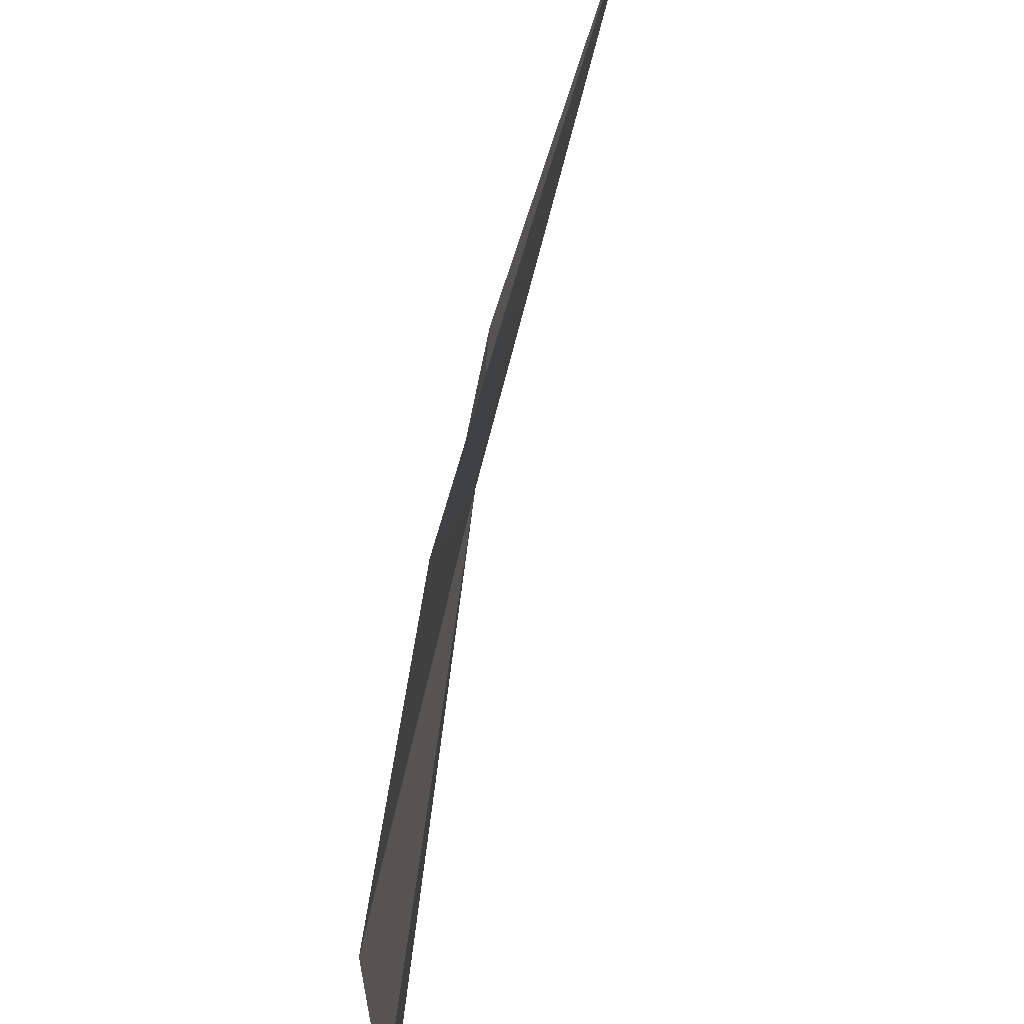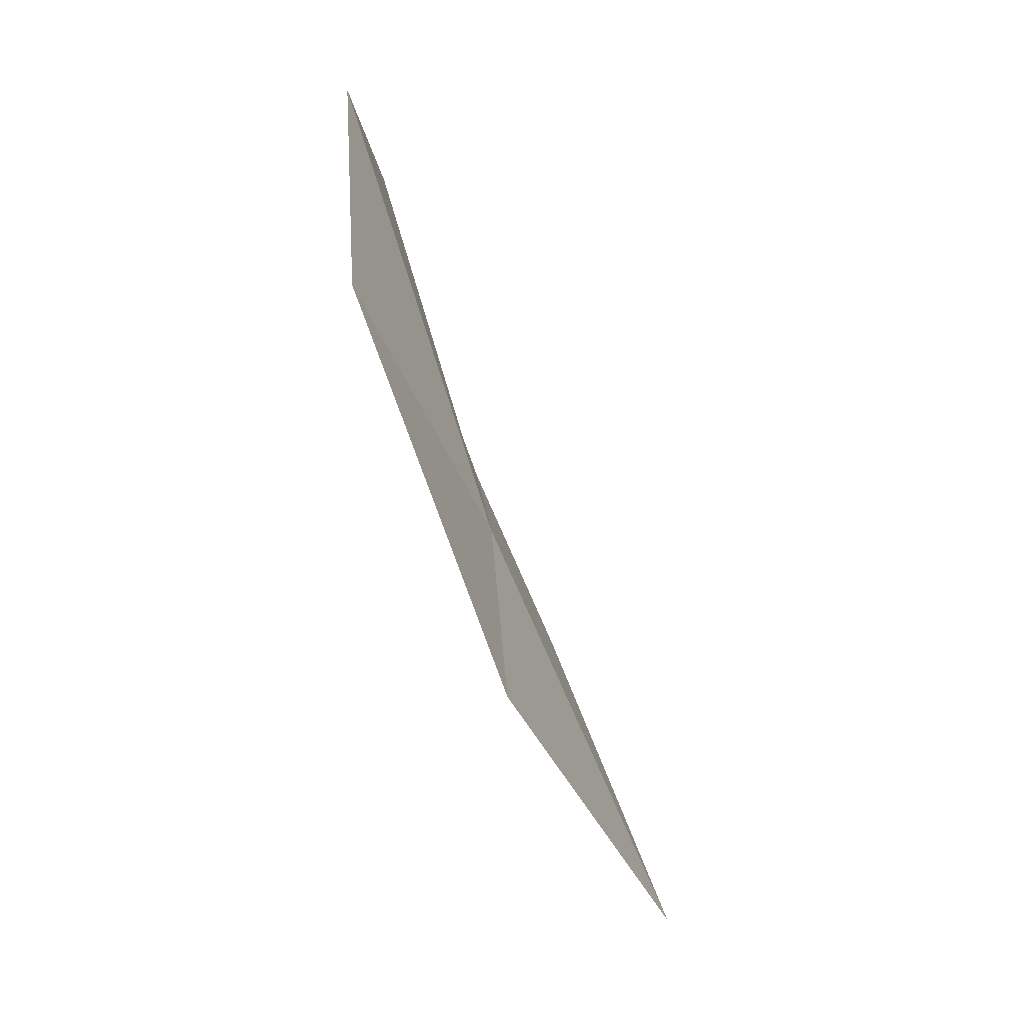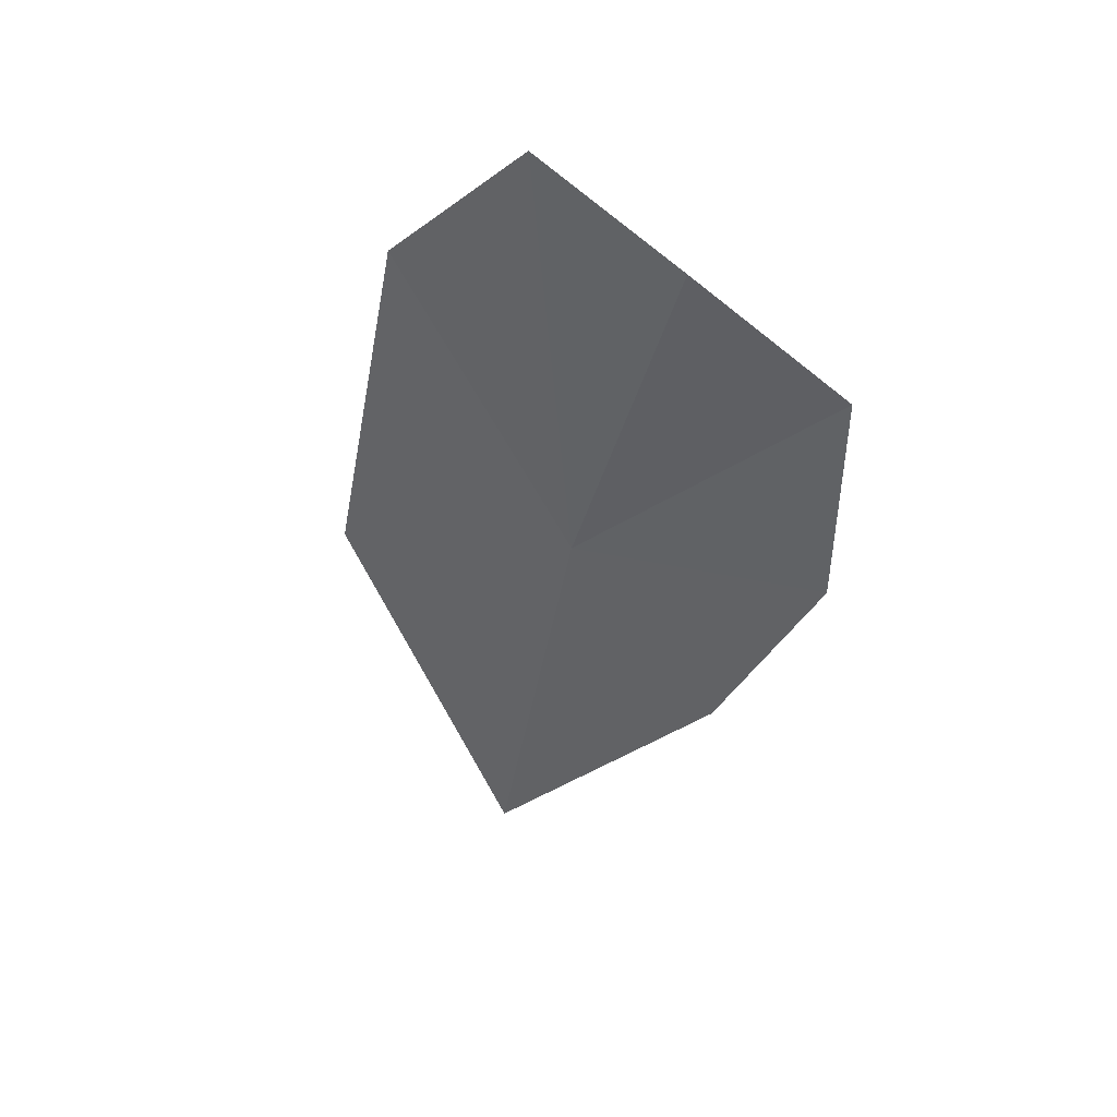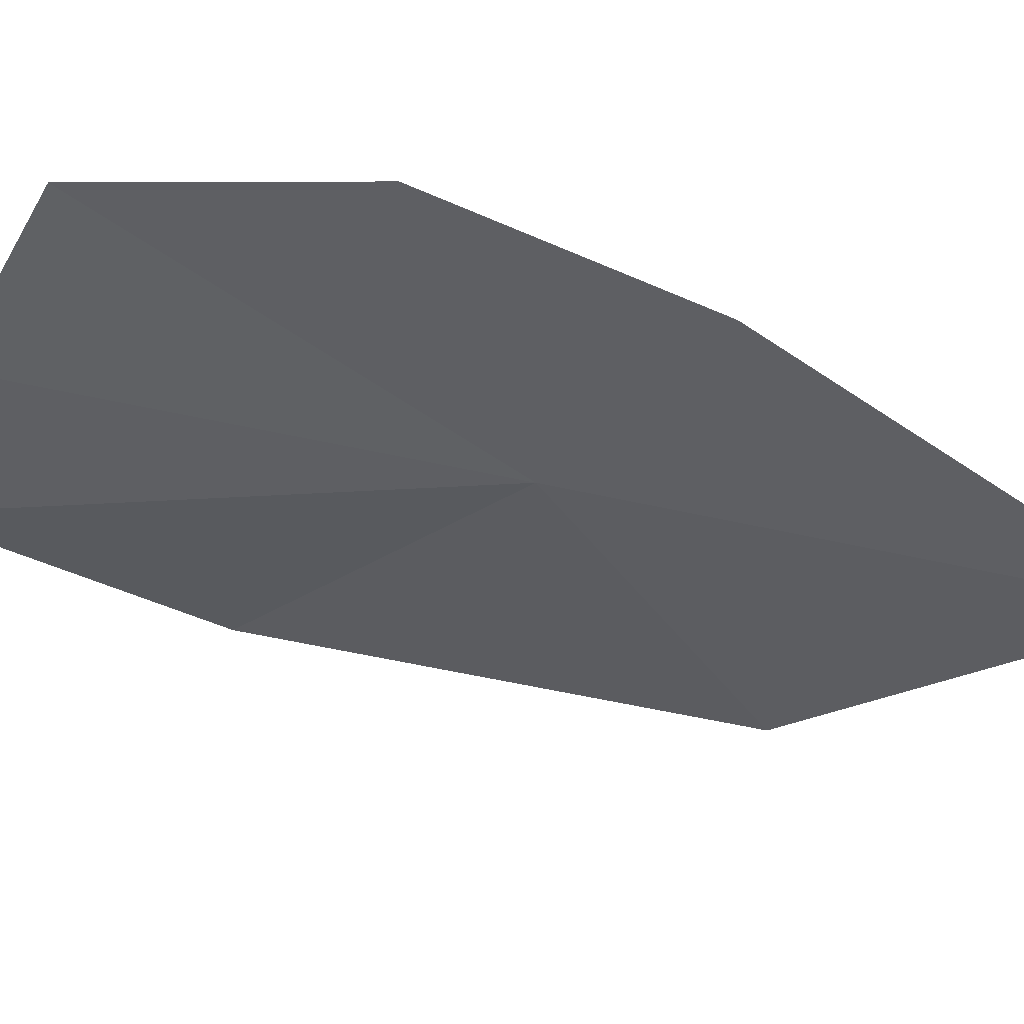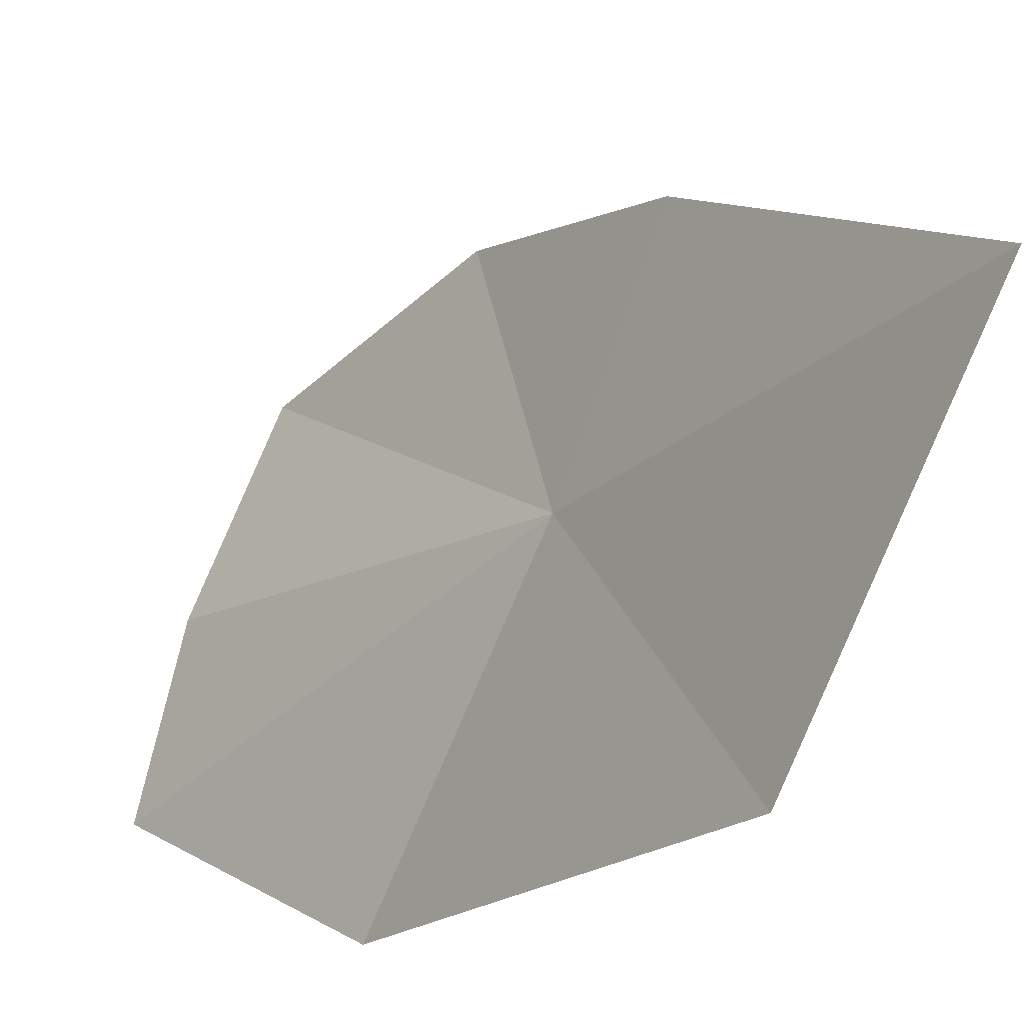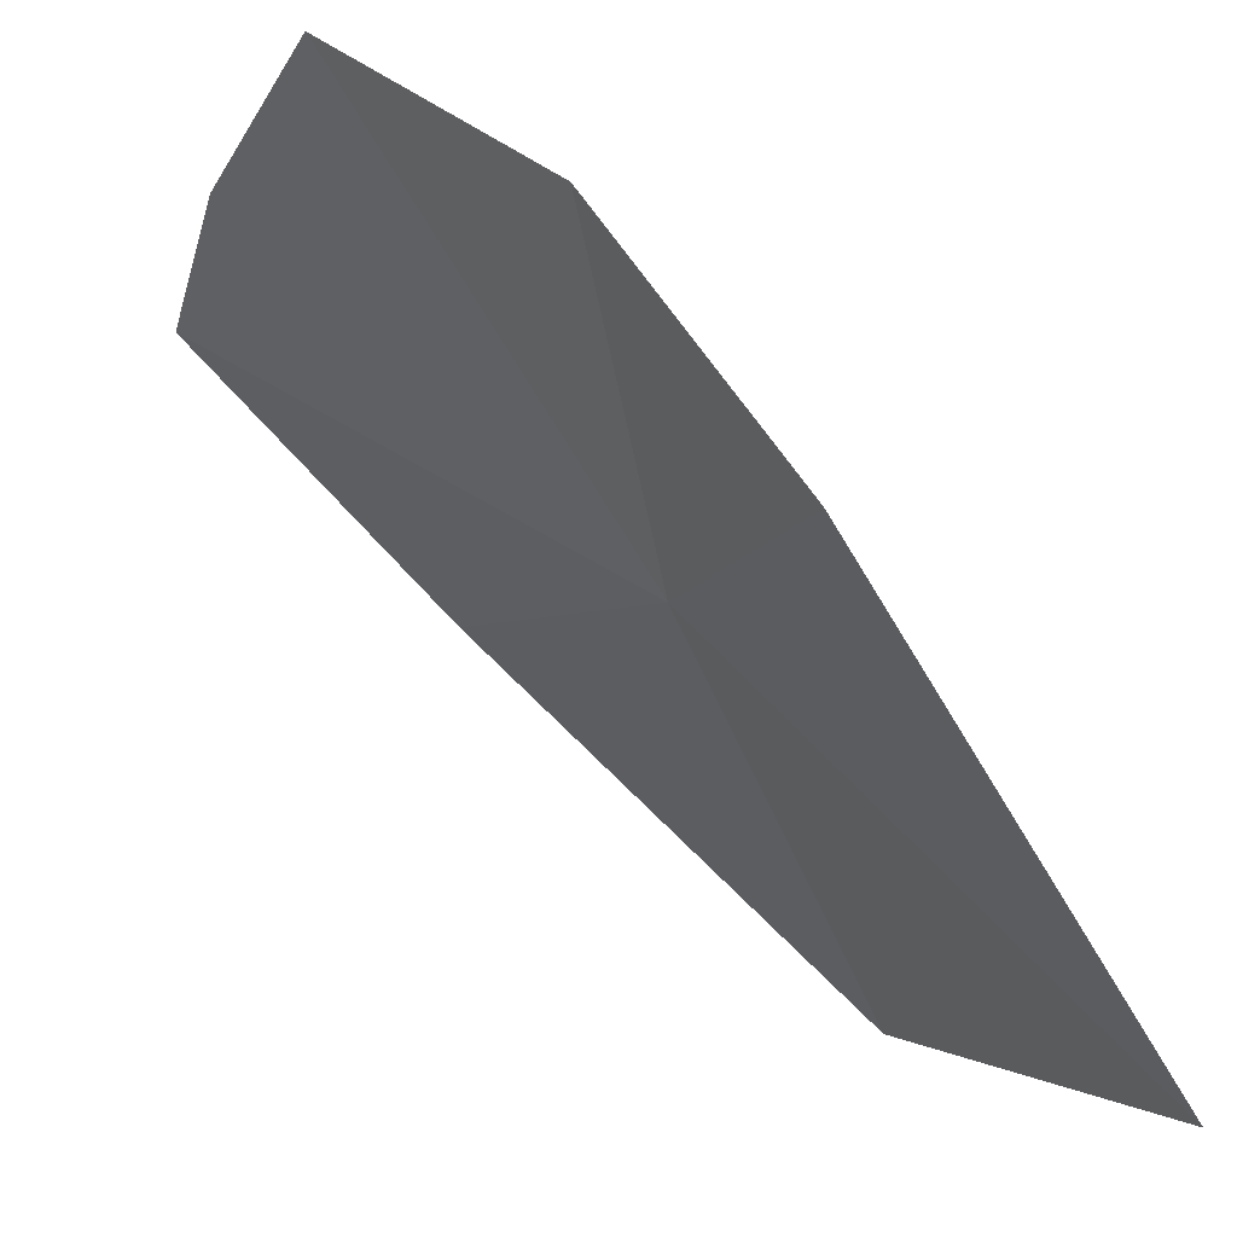
<metadata>
{"format":"obj","ext":"obj","renderer":"f3d","projection":"perspective","resolution":1024,"background":"white","views":[{"elev":79.9,"azim":-9.4,"up":"+Y"},{"elev":-4.4,"azim":4.1,"up":"+Z"},{"elev":69.4,"azim":116.6,"up":"+Z"},{"elev":46.5,"azim":82.1,"up":"+Y"},{"elev":-24.2,"azim":119.3,"up":"+Y"},{"elev":47.5,"azim":119.9,"up":"+Y"}]}
</metadata>
<code>
v 3.222 0.309 6.363
v 3.019 -0.137 6.756
v 2.969 0.107 7.172
v 3.009 0.681 6.918
v 3.153 0.756 6.514
v 3.323 0.649 6.146
v 2.999 0.386 7.074
v 3.555 0.325 5.625
v 3.287 -0.15 6.054
f 1 3 2
f 1 5 4
f 1 6 5
f 1 7 3
f 1 4 7
f 1 9 8
f 1 8 6
f 1 2 9

</code>
